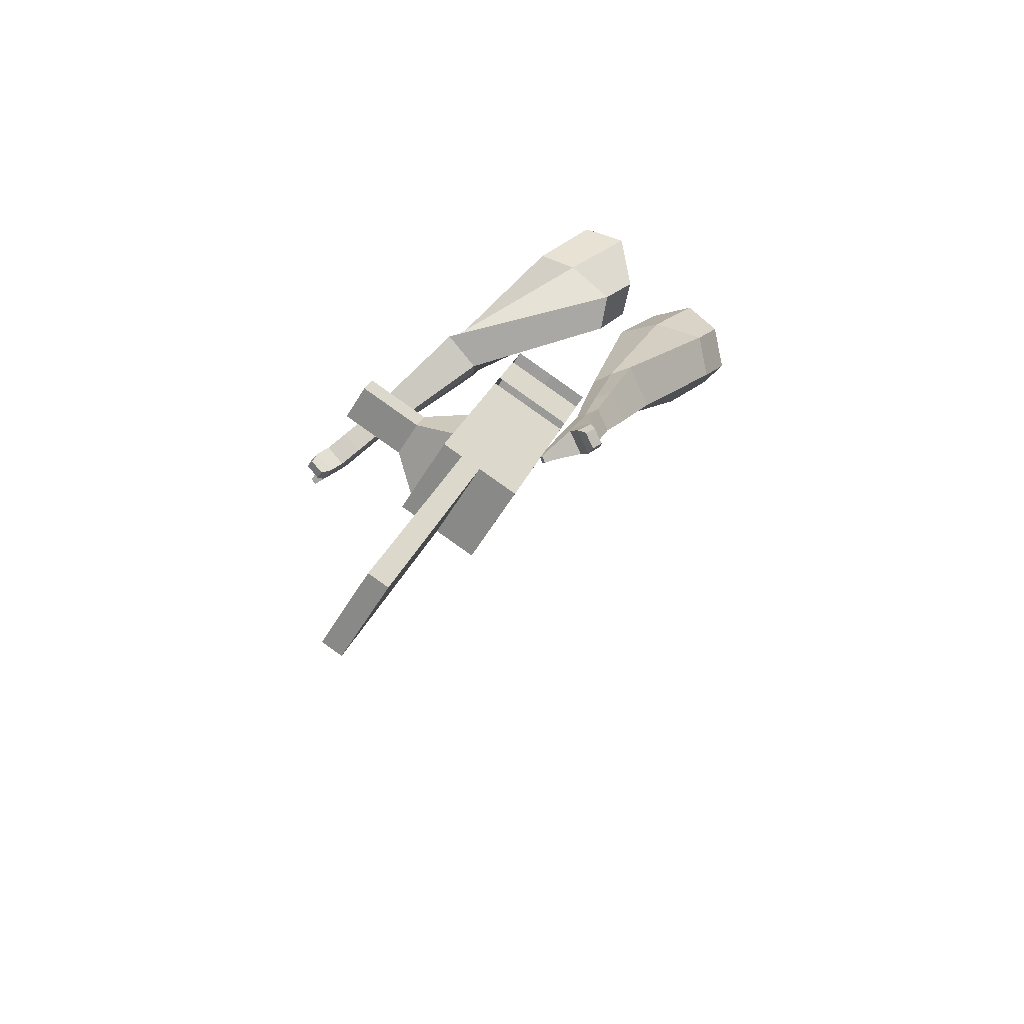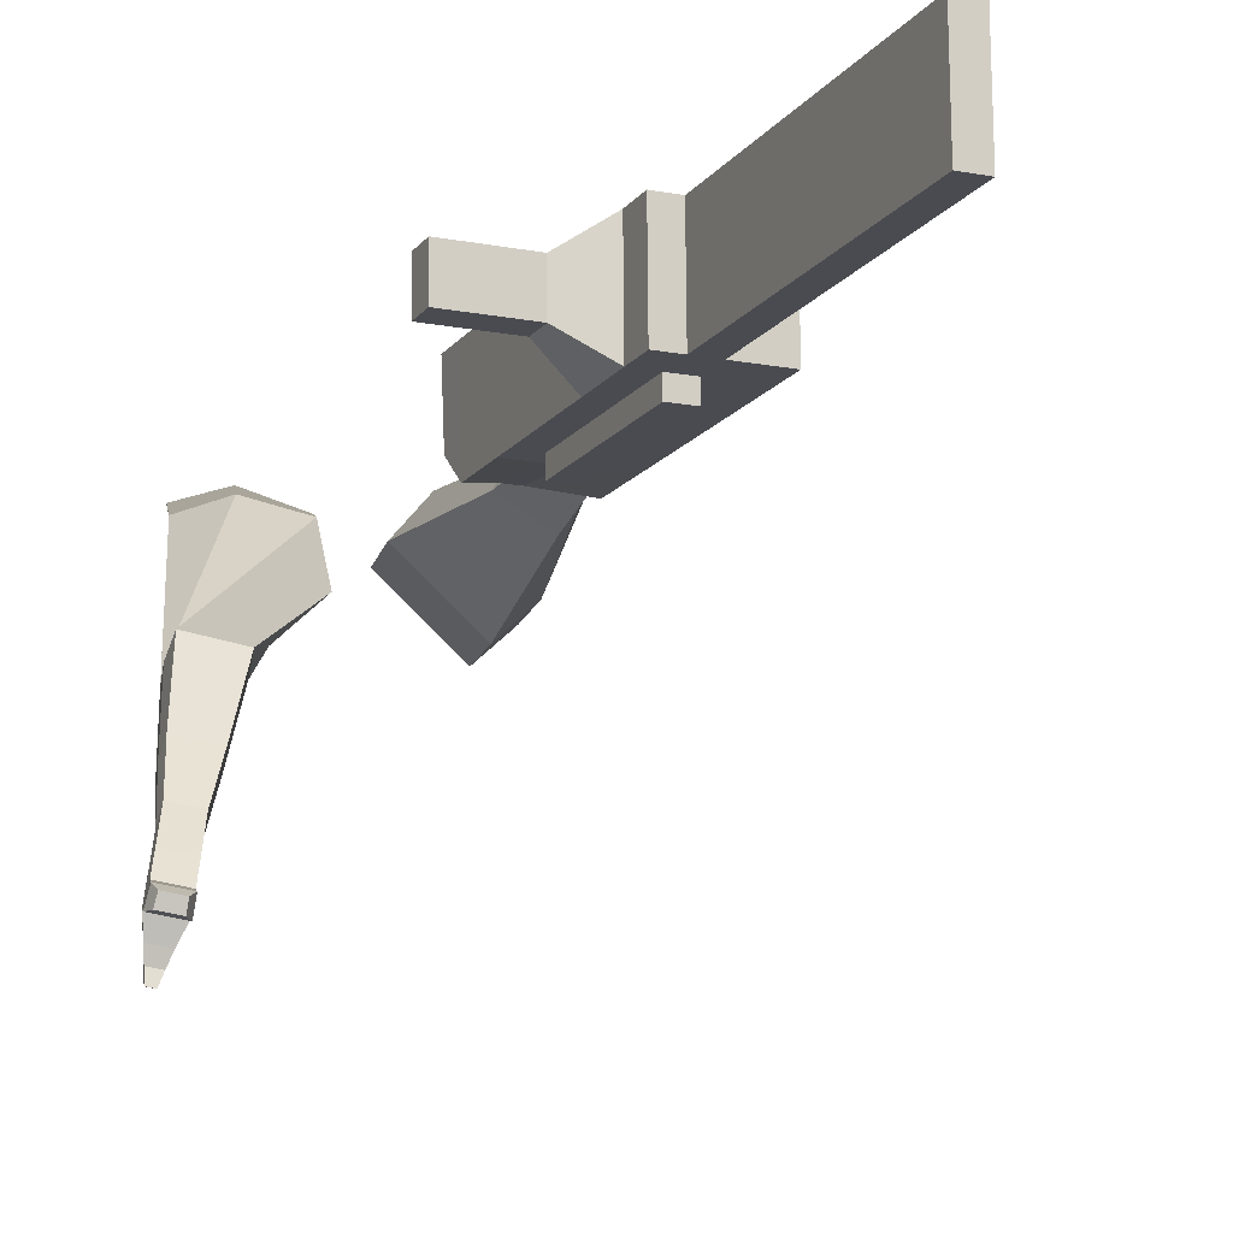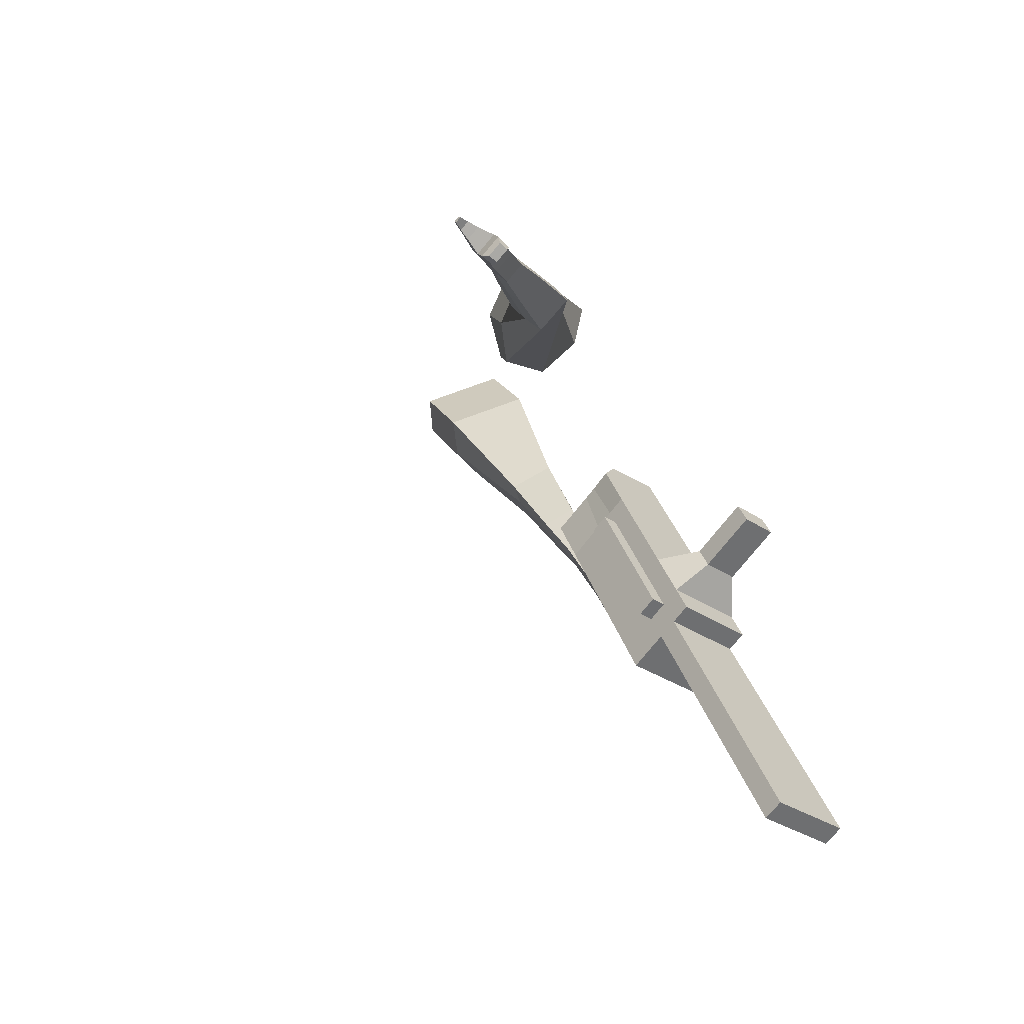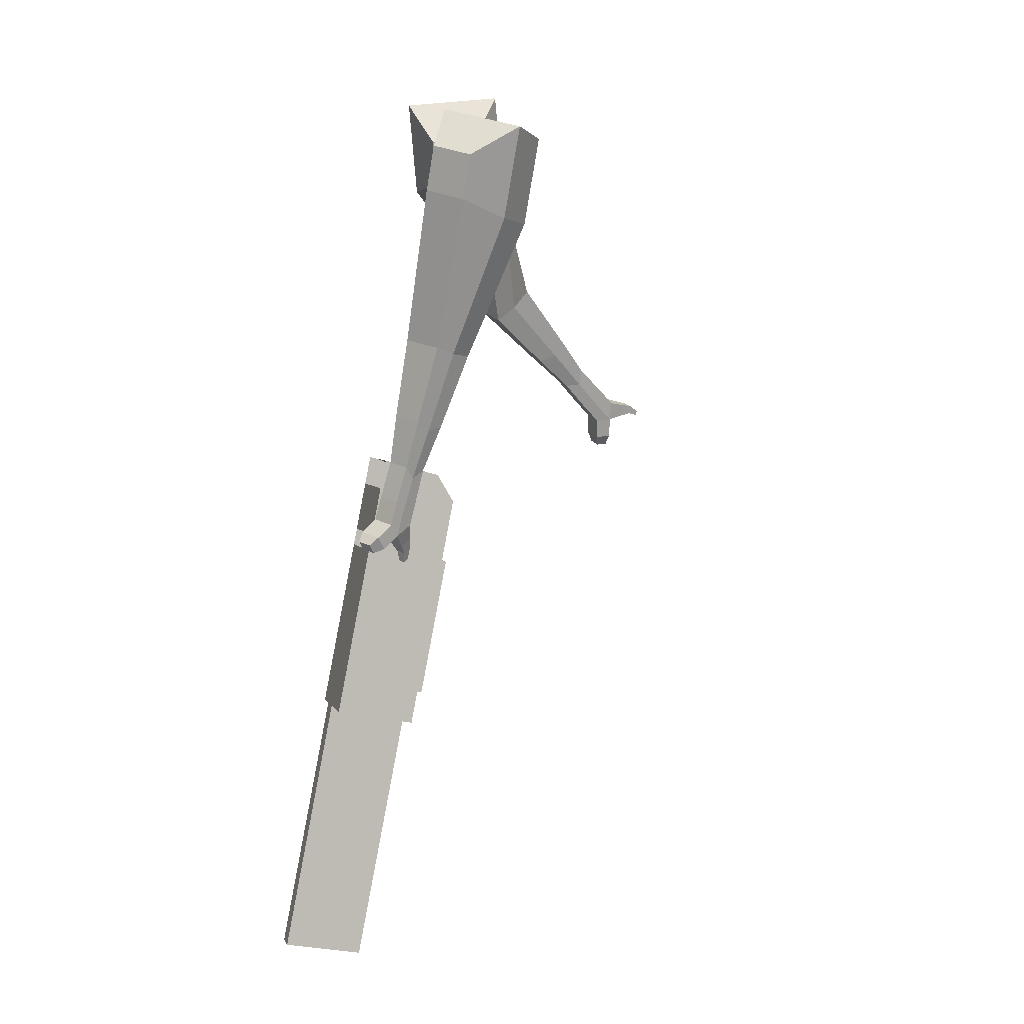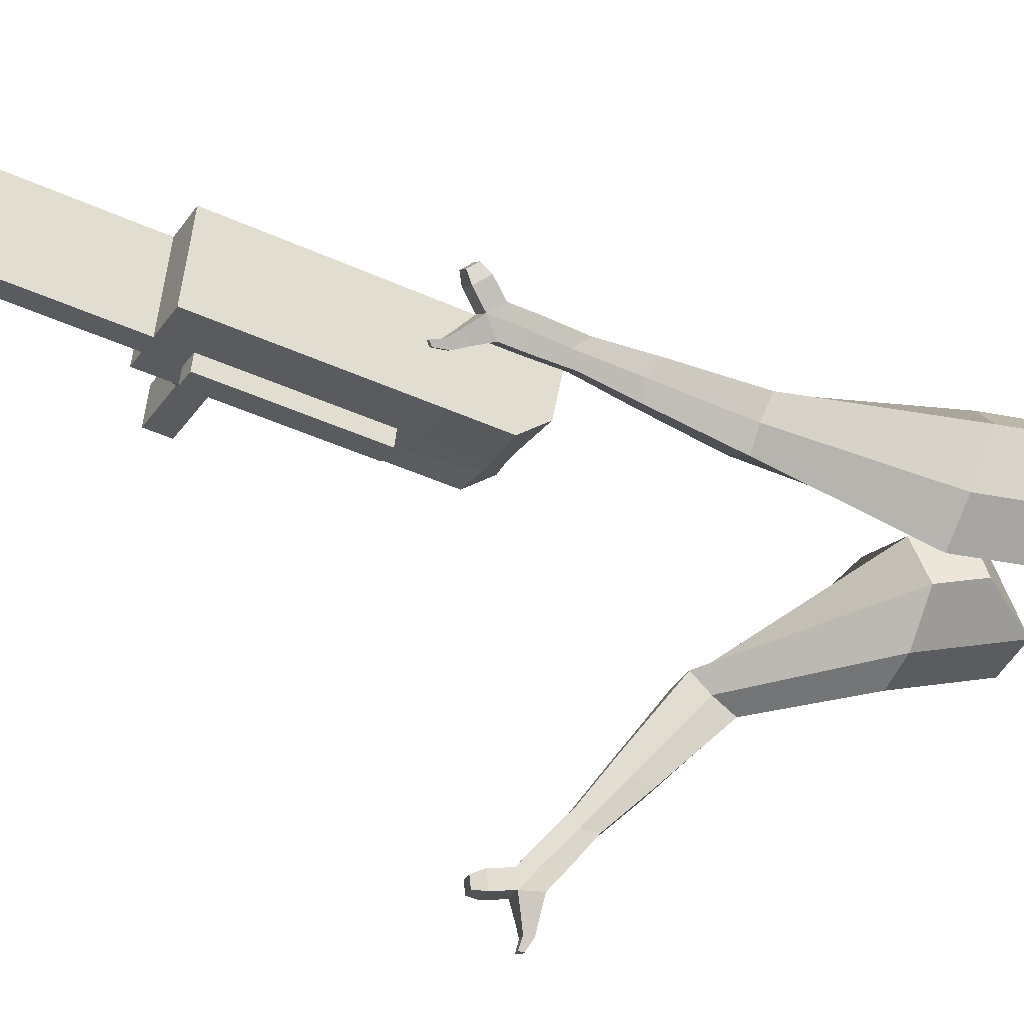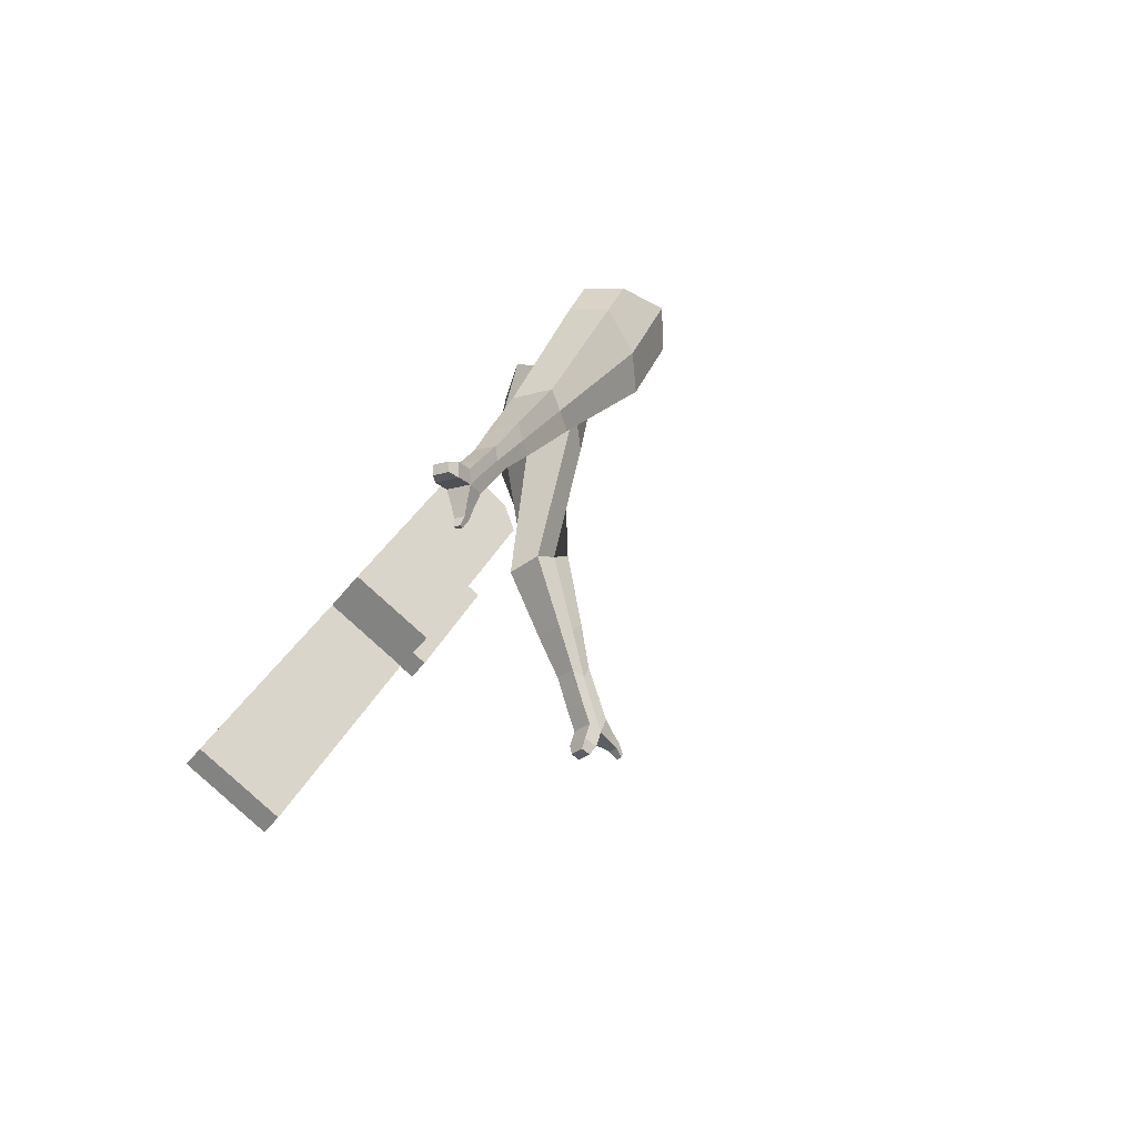
<metadata>
{"format":"obj","ext":"obj","renderer":"f3d","projection":"perspective","resolution":1024,"background":"white","views":[{"elev":-51.8,"azim":153.1,"up":"+Z"},{"elev":-8.4,"azim":135.7,"up":"+Y"},{"elev":-41.3,"azim":52.5,"up":"+Z"},{"elev":-17.0,"azim":-104.8,"up":"+Z"},{"elev":-31.7,"azim":-138.1,"up":"+Y"},{"elev":-77.8,"azim":-127.9,"up":"+Z"}]}
</metadata>
<code>
o Cube.046_Cube.010
v 218.4 701.9 -1161
v 233.3 482.7 -1179
v 295 723.9 -1366
v 309.9 504.7 -1384
v 12.29 694.2 -1239
v 27.19 475.1 -1256
v 88.92 716.2 -1444
v 103.8 497 -1462
v 112.9 671.7 -878
v 127.8 452.5 -895.9
v -78.32 444.8 -973.6
v -93.22 664 -955.7
v 65.14 658 -750
v 80.05 438.8 -767.8
v -126.1 431.2 -845.5
v -141 650.3 -827.7
v 36.93 649.9 -674.3
v 52.65 491.9 -699.9
v -153.5 484.2 -777.6
v -169.2 642.2 -752
v 129.4 676.4 -922.2
v 144.3 457.2 -940
v -76.76 668.7 -999.9
v -61.86 449.6 -1018
v 268 716.1 -1294
v 282.9 497 -1312
v 61.87 708.4 -1372
v 76.77 489.3 -1389
v 192 720 -1405
v 206.9 500.9 -1423
v 115.3 698.1 -1200
v 130.3 478.9 -1218
v 9.834 667.9 -916.9
v 24.74 448.7 -934.7
v -37.92 654.2 -788.8
v -19.08 443.9 -792.5
v -66.13 646.1 -713.2
v -37.56 479.7 -746.7
v 41.2 453.4 -978.9
v 26.3 672.6 -961
v 179.8 493.1 -1351
v 164.9 712.3 -1333
v 243.5 722 -1386
v 181.8 480.8 -1198
v 76.27 450.6 -915.3
v 15.66 445.2 -779.4
v -2.813 481 -733.6
v 77.82 674.5 -941.6
v 216.5 714.2 -1313
v 258.4 502.8 -1404
v 166.9 700 -1180
v 61.36 669.8 -897.4
v 13.61 656.1 -769.4
v -14.6 648 -693.8
v 92.73 455.3 -959.4
v 231.4 495 -1331
v 95.52 414.3 -962.8
v 43.99 412.4 -982.2
v 234.2 454 -1335
v 182.6 452.1 -1354
v 133 437.9 -1221
v 184.6 439.8 -1202
v 345.2 654.3 -1229
v 323.3 648 -1170
v 329.9 551.1 -1178
v 351.8 557.4 -1237
v 389.7 655.9 -1212
v 367.8 649.7 -1153
v 374.4 552.7 -1161
v 396.3 559 -1220
v 457.9 658.5 -1187
v 436 652.2 -1128
v 442.6 555.3 -1136
v 464.5 561.6 -1194
v 501.8 660.1 -1170
v 479.8 653.8 -1111
v 486.4 556.9 -1119
v 508.4 563.2 -1178
v 510.2 574.9 -2079
v 458.6 573 -2098
v 443.7 792.2 -2080
v 495.3 794.1 -2061
f 25 26 4 3
f 29 30 8 7
f 27 28 6 5
f 22 21 9 10
f 42 27 5 31
f 56 26 2 44
f 10 9 13 14
f 55 22 10 45
f 23 24 11 12
f 46 14 18 47
f 45 10 14 46
f 12 11 15 16
f 33 12 16 35
f 54 47 18 17
f 16 15 19 20
f 14 13 17 18
f 5 6 24 23
f 44 2 22 55
f 31 5 23 40
f 2 1 21 22
f 50 4 26 56
f 29 7 27 42
f 7 8 28 27
f 26 25 63 66
f 43 29 42 49
f 8 30 41 28
f 51 31 40 48
f 6 32 39 24
f 20 19 38 37
f 52 33 35 53
f 11 34 36 15
f 15 36 38 19
f 24 39 34 11
f 28 41 32 6
f 49 42 31 51
f 30 29 81 80
f 3 4 50 43
f 25 49 51 1
f 9 52 53 13
f 1 51 48 21
f 3 43 49 25
f 30 50 56 41
f 32 41 60 61
f 37 38 47 54
f 34 45 46 36
f 36 46 47 38
f 39 55 45 34
f 55 39 58 57
f 61 62 57 58
f 60 59 62 61
f 39 32 61 58
f 44 55 57 62
f 41 56 59 60
f 56 44 62 59
f 66 63 67 70
f 1 2 65 64
f 2 26 66 65
f 25 1 64 63
f 69 70 74 73
f 64 65 69 68
f 65 66 70 69
f 63 64 68 67
f 73 74 78 77
f 67 68 72 71
f 70 67 71 74
f 68 69 73 72
f 76 77 78 75
f 71 72 76 75
f 74 71 75 78
f 82 79 80 81
f 50 30 80 79
f 43 50 79 82
f 29 43 82 81
o Cube.048_Cube.024
v -547.6 491.7 161.1
v -688.8 323.3 60.69
v -412.8 498.3 -39.34
v -553.6 329 -140.4
v -691.6 625.4 -2.329
v -764 539.1 -53.82
v -622.5 628.8 -105.1
v -694.6 542.3 -156.1
v -377.9 449.5 -488.3
v -284.6 516.7 -435.4
v -353.8 622 -447.2
v -447.1 554.8 -500.1
v -289.1 506.8 -677.4
v -220.5 556.2 -638.5
v -271.4 633.6 -647.1
v -340 584.2 -686.1
v -233.2 545.4 -795
v -183.1 581.5 -766.6
v -220.2 638.1 -772.9
v -270.4 602 -801.4
v -489.9 589.4 -66.05
v -639.1 410.4 -171.9
v -633.1 582.6 146.7
v -783 403.8 40.11
v -314.1 572.3 -444.7
v -413.1 501 -500.9
v -236.4 599.4 -658.6
v -309.2 547 -700
v -189.3 615.2 -793.4
v -242.5 576.9 -823.6
v -193.9 557.5 -879.7
v -143.7 593.6 -851.3
v -149.2 633.7 -887.5
v -202.4 595.3 -917.7
v -230.4 619.4 -894
v -180.3 655.5 -865.6
v -166.3 567.3 -940.7
v -116.2 603.4 -912.2
v -121.7 643.5 -948.5
v -174.9 605.1 -978.7
v -202.9 629.2 -955
v -152.7 665.3 -926.5
v -127.2 559.3 -970.6
v -94.93 582.6 -952.3
v -98.46 608.4 -975.6
v -132.7 583.7 -995
v -178.1 642.2 -1020
v -206.1 666.3 -996.5
v -155.9 702.4 -968
v -124.9 680.6 -990
v -101 552.5 -991
v -79.27 568.2 -978.7
v -81.65 585.6 -994.4
v -104.7 568.9 -1008
v -79.95 555.1 -1018
v -66.35 564.9 -1010
v -67.84 575.7 -1020
v -82.27 565.3 -1029
v -175.8 672.5 -1034
v -194.4 688.5 -1018
v -161.1 712.5 -998.9
v -140.5 698 -1014
v -247 591.1 346.8
v -319.1 361.1 363.5
v -108.4 529.8 159.7
v -181.3 304.2 173.2
v -416.1 568.4 156.4
v -453 450.4 165
v -339.5 542 58.19
v -382.4 421.3 67.42
v -38.11 181.2 -116.4
v 64.45 207.8 -48.35
v 103.5 288.2 -136.4
v 3.172 262.3 -204.4
v 85.21 34.73 -217.4
v 160.8 52.17 -166
v 191.1 111.7 -230.7
v 115.6 94.3 -282.2
v 164.7 -55.29 -281
v 219.9 -42.55 -243.4
v 242.1 0.9872 -290.7
v 186.9 -11.76 -328.3
v -199.8 568.7 98.9
v -286.5 325 114.1
v -356.3 629.7 298.4
v -432.8 385.4 316.1
v 91.17 242 -90.79
v -17.92 216.9 -165.1
v 187.4 68.44 -205.4
v 107.2 49.93 -260
v 245.9 -40.63 -278.4
v 187.3 -54.15 -318.3
v 209.1 -127.6 -321.7
v 264.3 -114.9 -284.1
v 296.9 -116.6 -327.5
v 238.3 -130.1 -367.5
v 236.9 -87.18 -376.2
v 292.1 -74.44 -338.6
v 241.5 -178.8 -351.8
v 296.7 -166 -314.2
v 329.3 -167.8 -357.7
v 270.6 -181.3 -397.6
v 269.3 -138.3 -406.4
v 324.5 -125.6 -368.7
v 263.1 -223.4 -346.6
v 298.6 -215.2 -322.3
v 319.6 -216.3 -350.3
v 281.9 -225.1 -376
v 302.9 -189.3 -442.3
v 301.6 -146.4 -451.1
v 356.8 -133.6 -413.4
v 361.6 -175.8 -402.4
v 276.4 -254.4 -342.8
v 300.4 -248.8 -326.5
v 314.5 -249.6 -345.3
v 289.1 -255.5 -362.6
v 294.9 -282.6 -350.3
v 309.8 -279.1 -340.1
v 318.7 -279.6 -351.8
v 302.8 -283.2 -362.7
v 329.7 -184.3 -461.4
v 328.7 -155.7 -467.2
v 365.4 -147.2 -442.2
v 368.6 -175.3 -434.8
f 83 84 86 85
f 90 89 93 94
f 89 90 88 87
f 105 106 84 83
f 103 89 87 105
f 104 86 84 106
f 94 93 97 98
f 103 85 92 107
f 104 90 94 108
f 85 86 91 92
f 110 98 102 112
f 107 92 96 109
f 108 94 98 110
f 92 91 95 96
f 101 111 115 118
f 96 95 99 100
f 98 97 101 102
f 109 96 100 111
f 97 109 111 101
f 100 99 113 114
f 91 108 110 95
f 93 107 109 97
f 95 110 112 99
f 86 104 108 91
f 89 103 107 93
f 90 104 106 88
f 85 103 105 83
f 87 88 106 105
f 117 118 124 123
f 113 116 122 119
f 102 101 118 117
f 111 100 114 115
f 99 112 116 113
f 112 102 117 116
f 124 121 132 131
f 120 119 125 126
f 115 114 120 121
f 118 115 121 124
f 116 117 123 122
f 114 113 119 120
f 128 127 135 136
f 119 122 128 125
f 121 120 126 127
f 122 121 127 128
f 131 132 144 143
f 122 123 130 129
f 123 124 131 130
f 121 122 129 132
f 136 135 139 140
f 127 126 134 135
f 125 128 136 133
f 126 125 133 134
f 138 137 140 139
f 135 134 138 139
f 133 136 140 137
f 134 133 137 138
f 144 141 142 143
f 129 130 142 141
f 132 129 141 144
f 130 131 143 142
f 145 146 148 147
f 152 151 155 156
f 151 152 150 149
f 167 168 146 145
f 165 151 149 167
f 166 148 146 168
f 156 155 159 160
f 165 147 154 169
f 166 152 156 170
f 147 148 153 154
f 172 160 164 174
f 169 154 158 171
f 170 156 160 172
f 154 153 157 158
f 163 173 177 180
f 158 157 161 162
f 160 159 163 164
f 171 158 162 173
f 159 171 173 163
f 162 161 175 176
f 153 170 172 157
f 155 169 171 159
f 157 172 174 161
f 148 166 170 153
f 151 165 169 155
f 152 166 168 150
f 147 165 167 145
f 149 150 168 167
f 179 180 186 185
f 175 178 184 181
f 164 163 180 179
f 173 162 176 177
f 161 174 178 175
f 174 164 179 178
f 186 183 194 193
f 182 181 187 188
f 177 176 182 183
f 180 177 183 186
f 178 179 185 184
f 176 175 181 182
f 190 189 197 198
f 181 184 190 187
f 183 182 188 189
f 184 183 189 190
f 193 194 206 205
f 184 185 192 191
f 185 186 193 192
f 183 184 191 194
f 198 197 201 202
f 189 188 196 197
f 187 190 198 195
f 188 187 195 196
f 200 199 202 201
f 197 196 200 201
f 195 198 202 199
f 196 195 199 200
f 206 203 204 205
f 191 192 204 203
f 194 191 203 206
f 192 193 205 204

</code>
